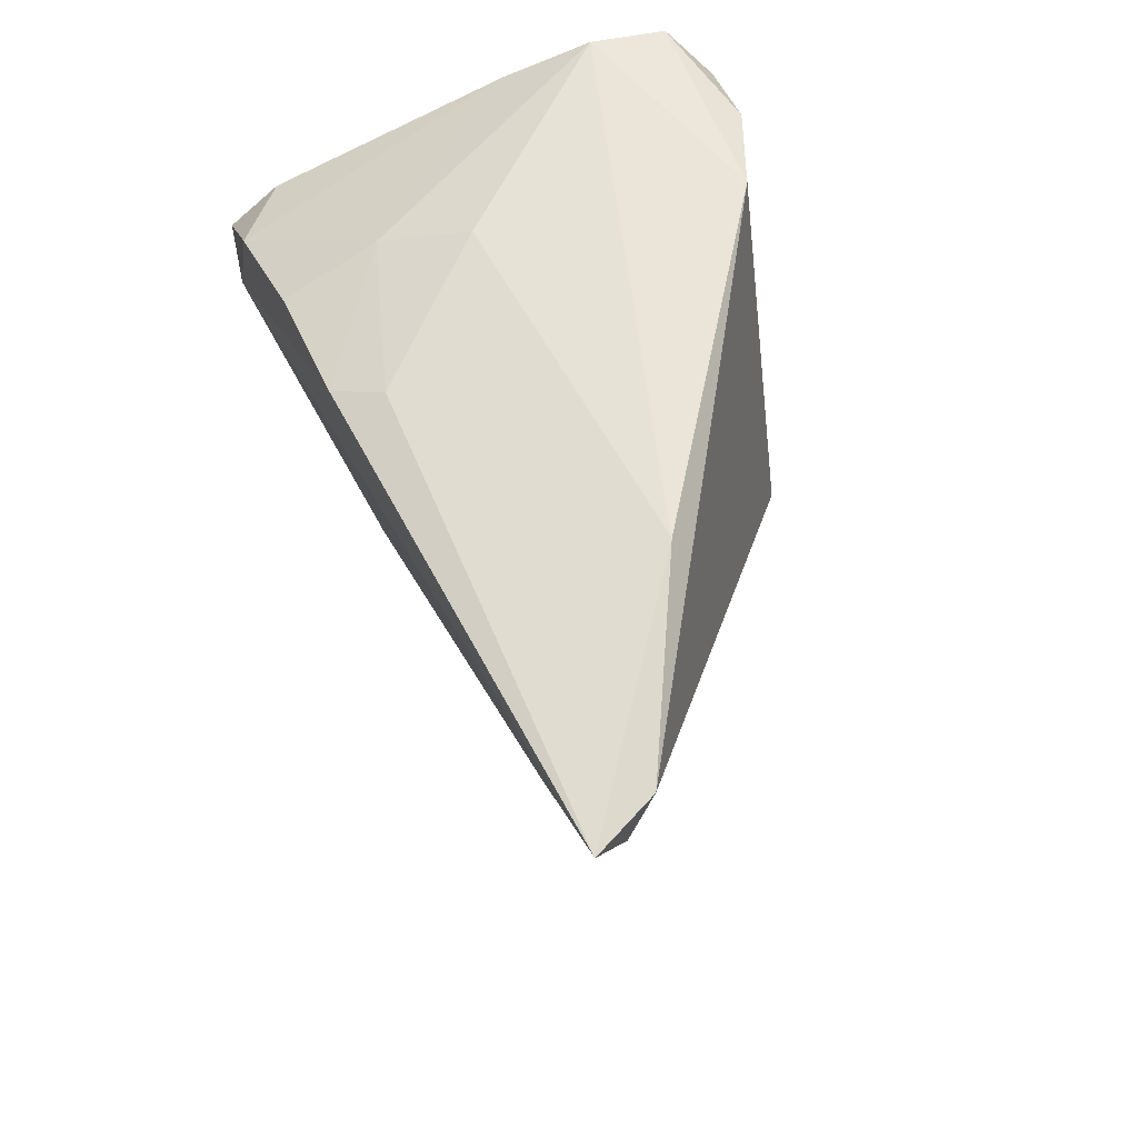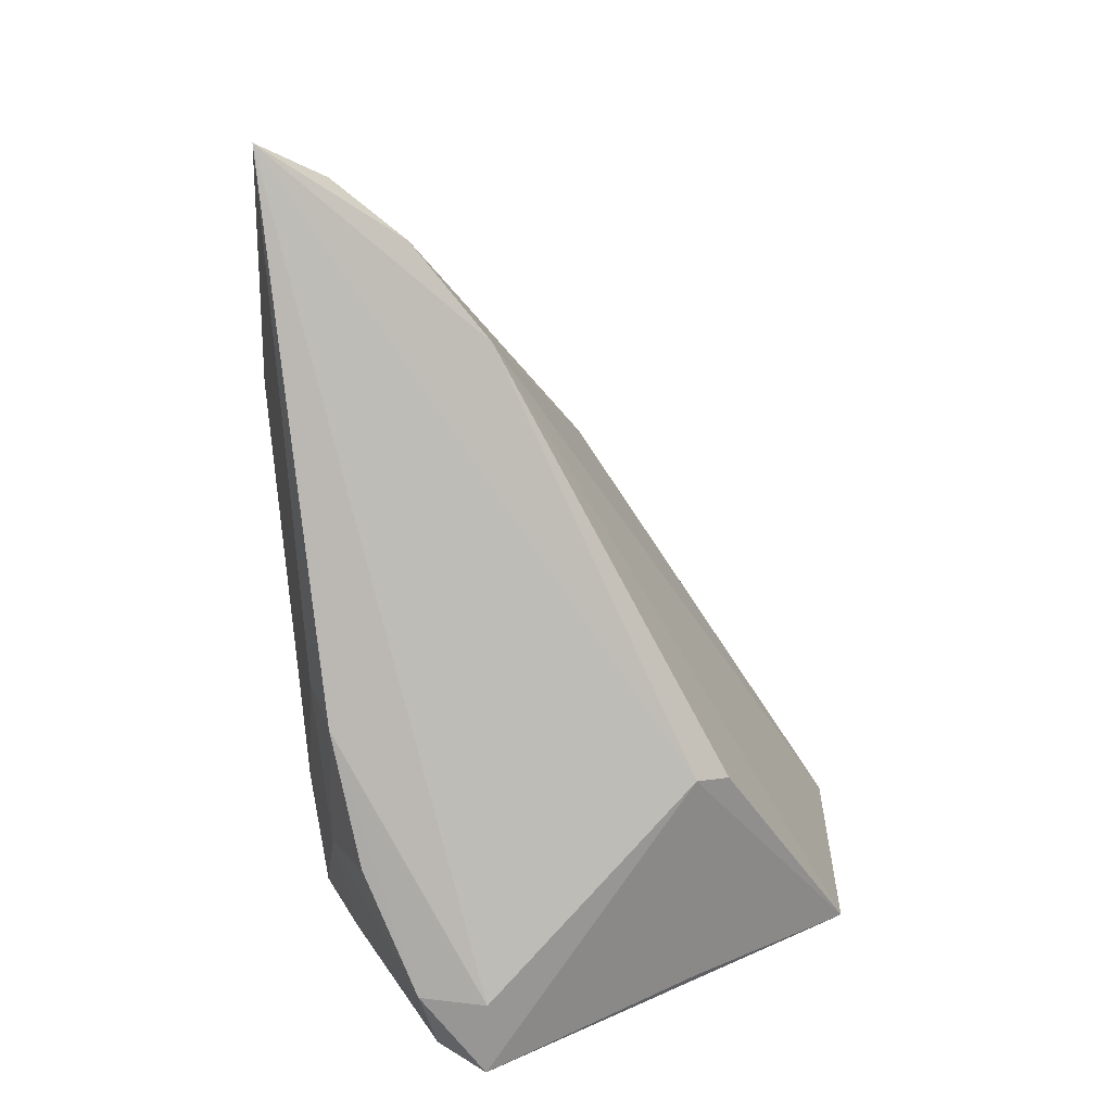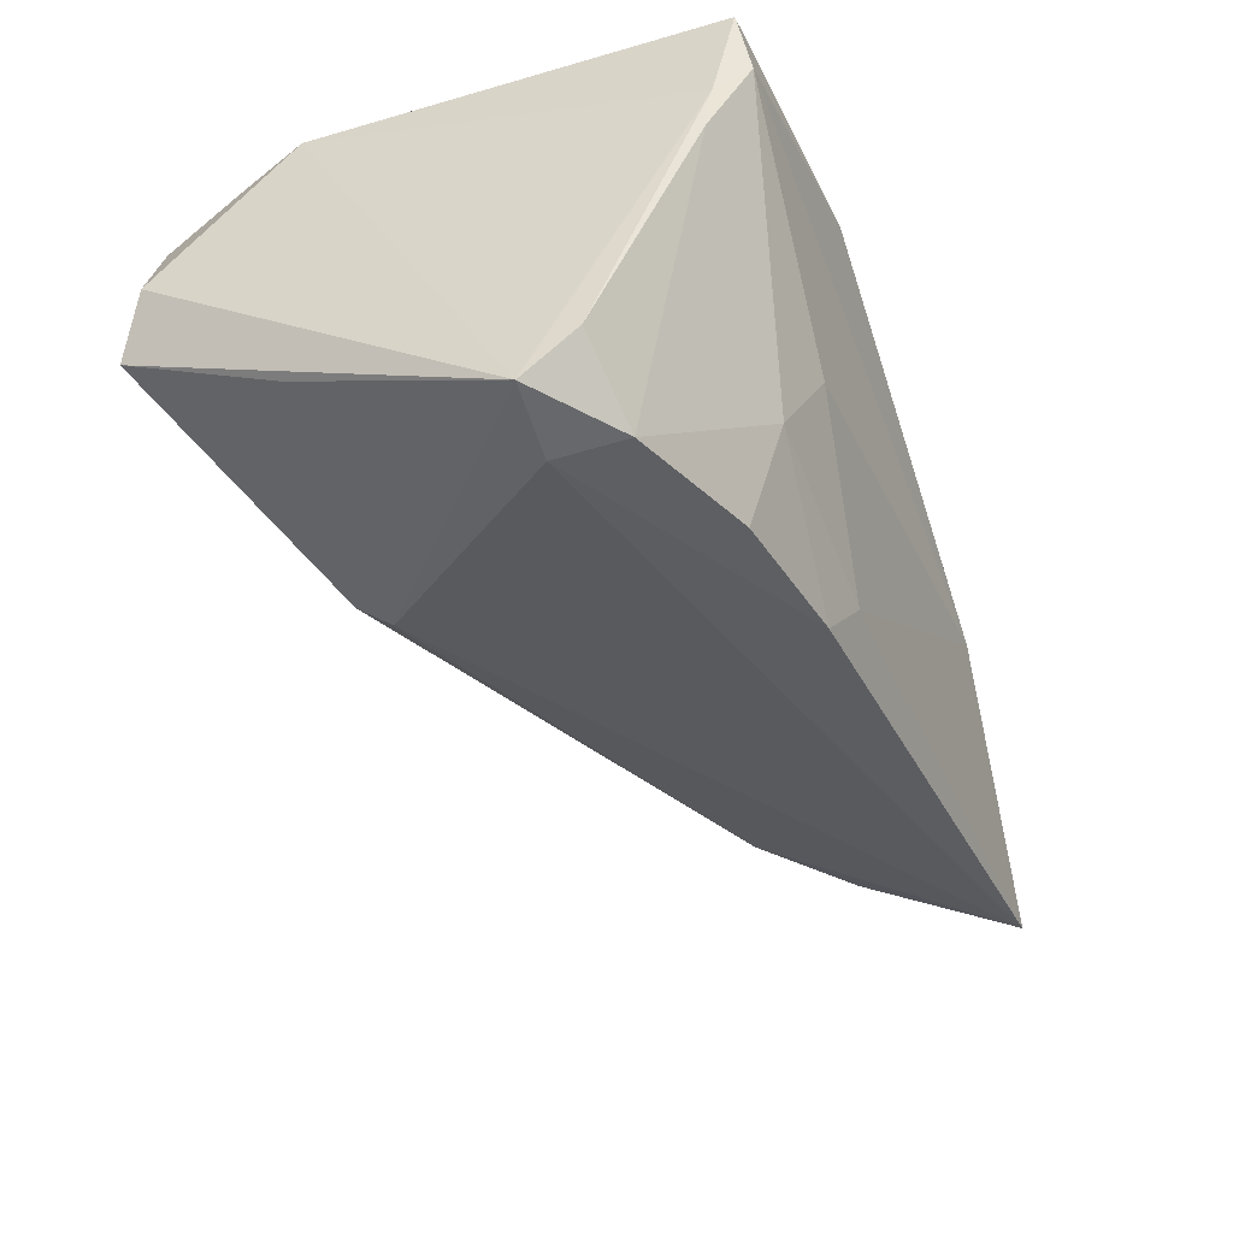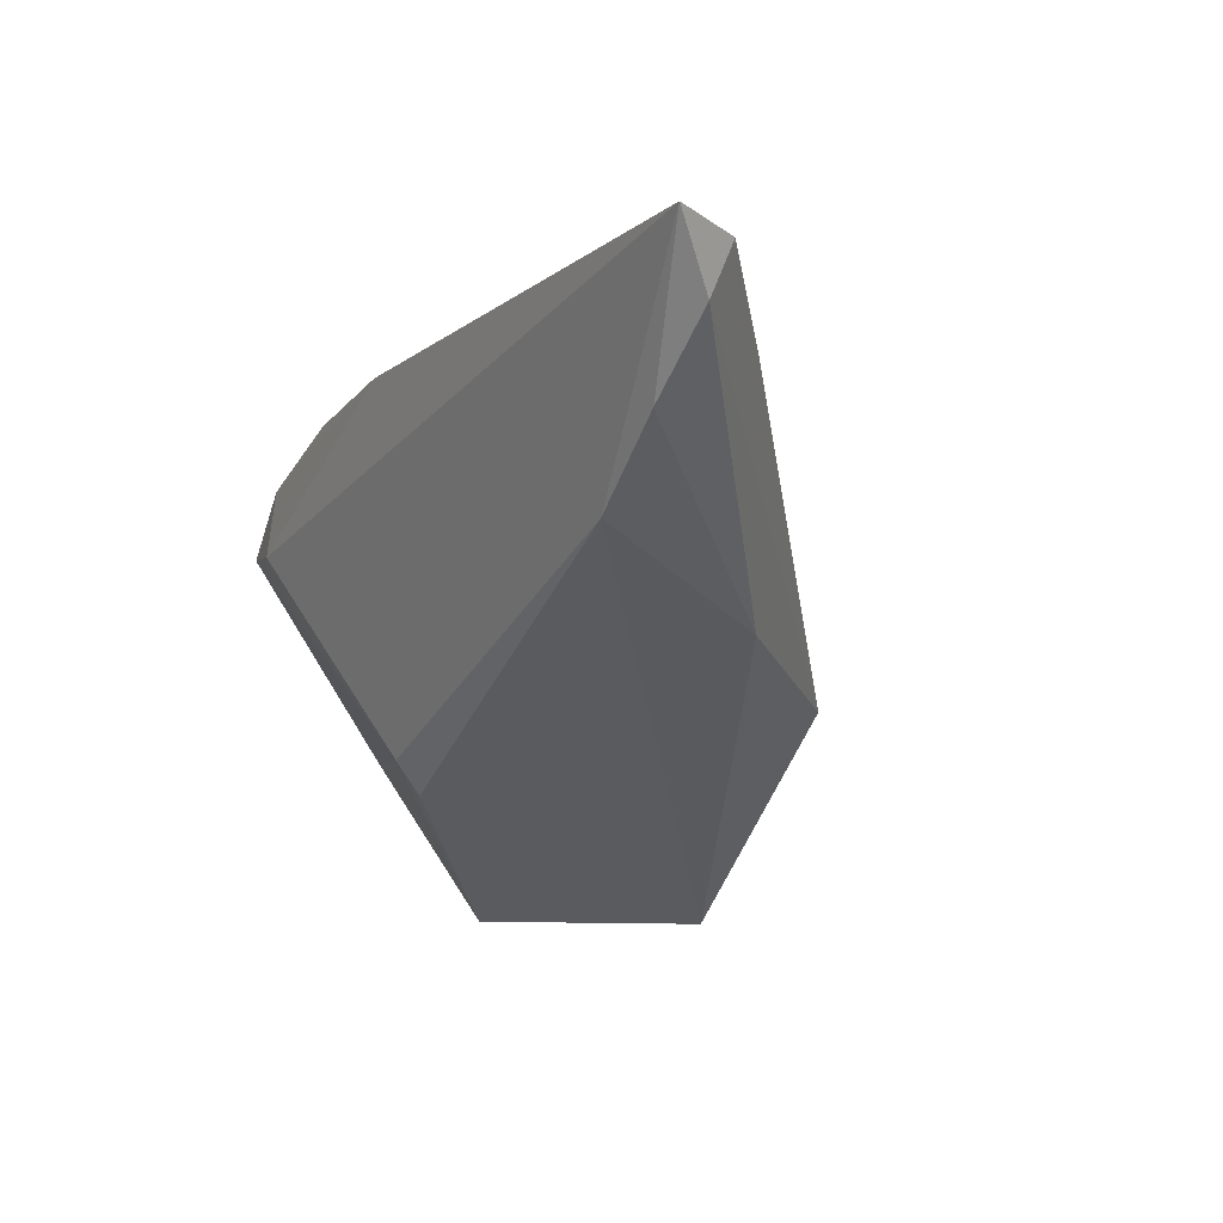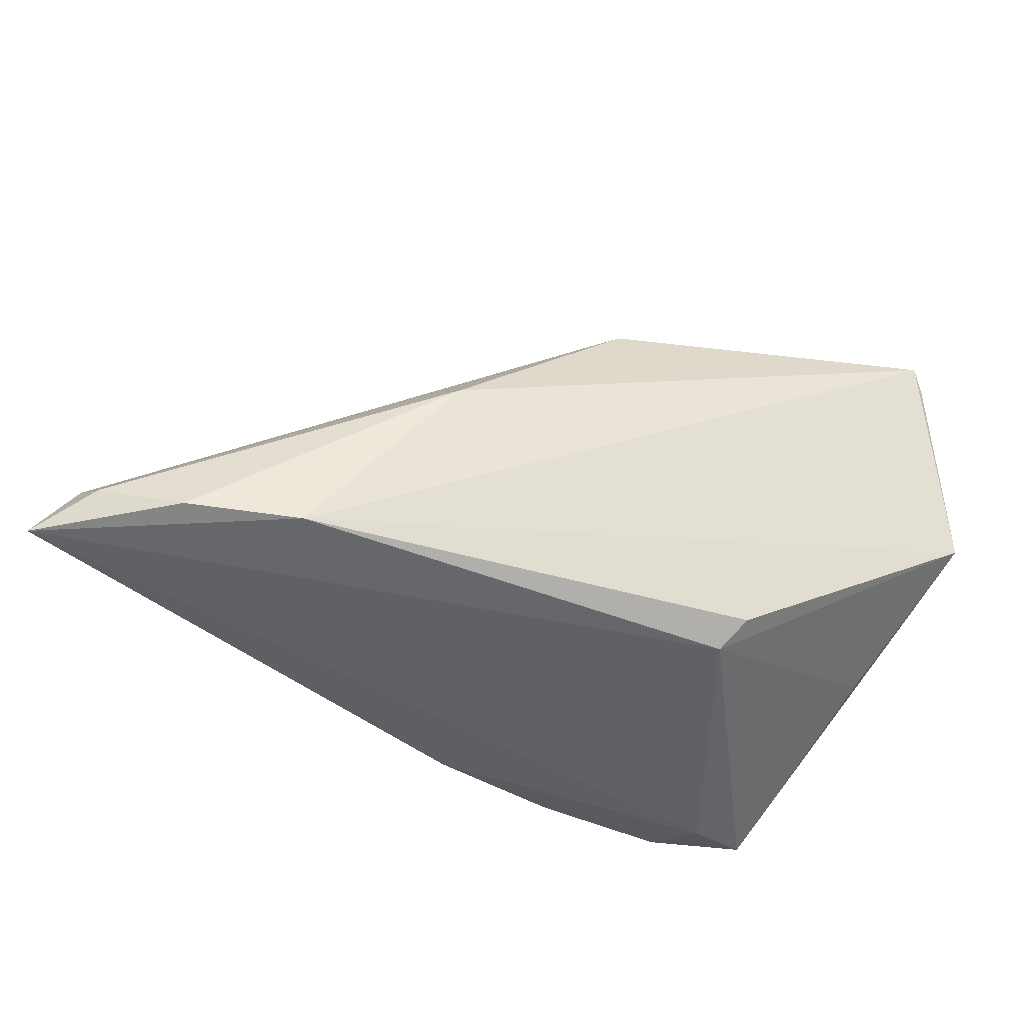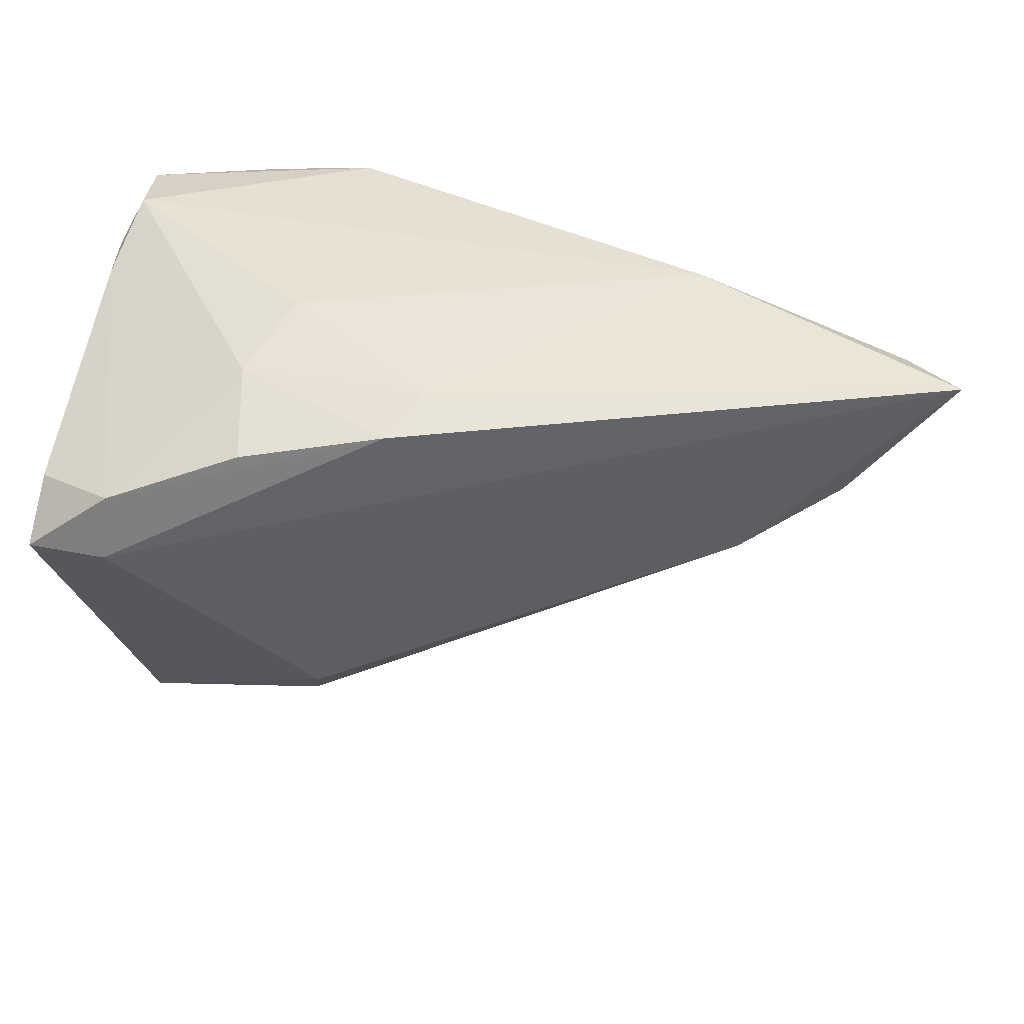
<metadata>
{"format":"obj","ext":"obj","renderer":"f3d","projection":"perspective","resolution":1024,"background":"white","views":[{"elev":54.7,"azim":-104.2,"up":"+Y"},{"elev":-70.7,"azim":-87.2,"up":"+Z"},{"elev":-48.3,"azim":110.7,"up":"+Z"},{"elev":-6.1,"azim":-108.0,"up":"+Y"},{"elev":-31.8,"azim":-42.4,"up":"+Z"},{"elev":35.9,"azim":-171.7,"up":"+Y"}]}
</metadata>
<code>
v -0.01158 -0.00321 0.01133
v 0.022 -0.01826 -0.01461
v -0.04556 0.0218 -0.006042
v -0.04462 0.02772 -0.003286
v 0.007135 0.0271 -0.01729
v 0.04505 0.003606 0.0281
v 0.04718 -0.0322 -0.001138
v 0.04826 0.03031 0.02334
v 0.05024 0.01018 -0.02782
v 0.05024 -0.02947 0.005857
v 0.05024 -0.01441 0.0236
v 0.0473 0.03148 0.01442
v 0.01056 0.02481 -0.02261
v 0.02809 0.02664 -0.01405
v -0.03895 0.01363 -0.008812
v 0.04396 -0.03238 0.02208
v 0.03368 0.02993 0.02794
v -0.02781 0.005374 -0.01003
v 0.04173 0.009536 -0.0281
v 0.04769 -0.01375 -0.01327
v 0.02137 0.03255 0.02472
v 0.04272 -0.03255 0.02515
v -0.02101 0.03217 0.004639
v 0.02628 0.02232 -0.02483
v 0.02406 0.02986 -0.004352
v 0.01071 -0.009089 0.02722
v 0.02093 -0.01451 -0.01751
v 0.0497 0.01576 -0.02204
v 0.04644 -0.02346 0.02473
v -0.05024 0.02887 -0.01038
v 0.04486 0.02586 0.0281
v 0.04907 0.0279 0.009808
v 0.04087 0.01706 -0.02723
v 0.04882 0.02706 0.004552
f 11 9 32
f 10 9 11
f 10 7 9
f 28 32 9
f 30 27 18
f 4 26 21
f 9 7 20
f 20 27 9
f 7 27 20
f 22 18 7
f 12 21 8
f 8 32 12
f 11 32 8
f 8 31 11
f 9 27 19
f 19 27 30
f 30 13 19
f 33 28 9
f 9 19 33
f 33 13 24
f 33 19 13
f 2 27 7
f 7 18 2
f 2 18 27
f 30 4 23
f 23 4 21
f 23 21 12
f 12 25 23
f 3 4 30
f 26 4 3
f 7 10 16
f 16 22 7
f 16 10 11
f 1 22 26
f 18 22 1
f 26 3 1
f 26 22 6
f 11 31 6
f 17 8 21
f 31 8 17
f 21 26 17
f 26 6 17
f 17 6 31
f 5 13 30
f 30 23 5
f 5 23 25
f 14 33 24
f 14 25 12
f 14 5 25
f 24 13 14
f 13 5 14
f 28 33 34
f 12 32 34
f 32 28 34
f 34 14 12
f 33 14 34
f 29 16 11
f 22 16 29
f 11 6 29
f 29 6 22
f 18 1 15
f 15 1 3
f 30 18 15
f 15 3 30

</code>
